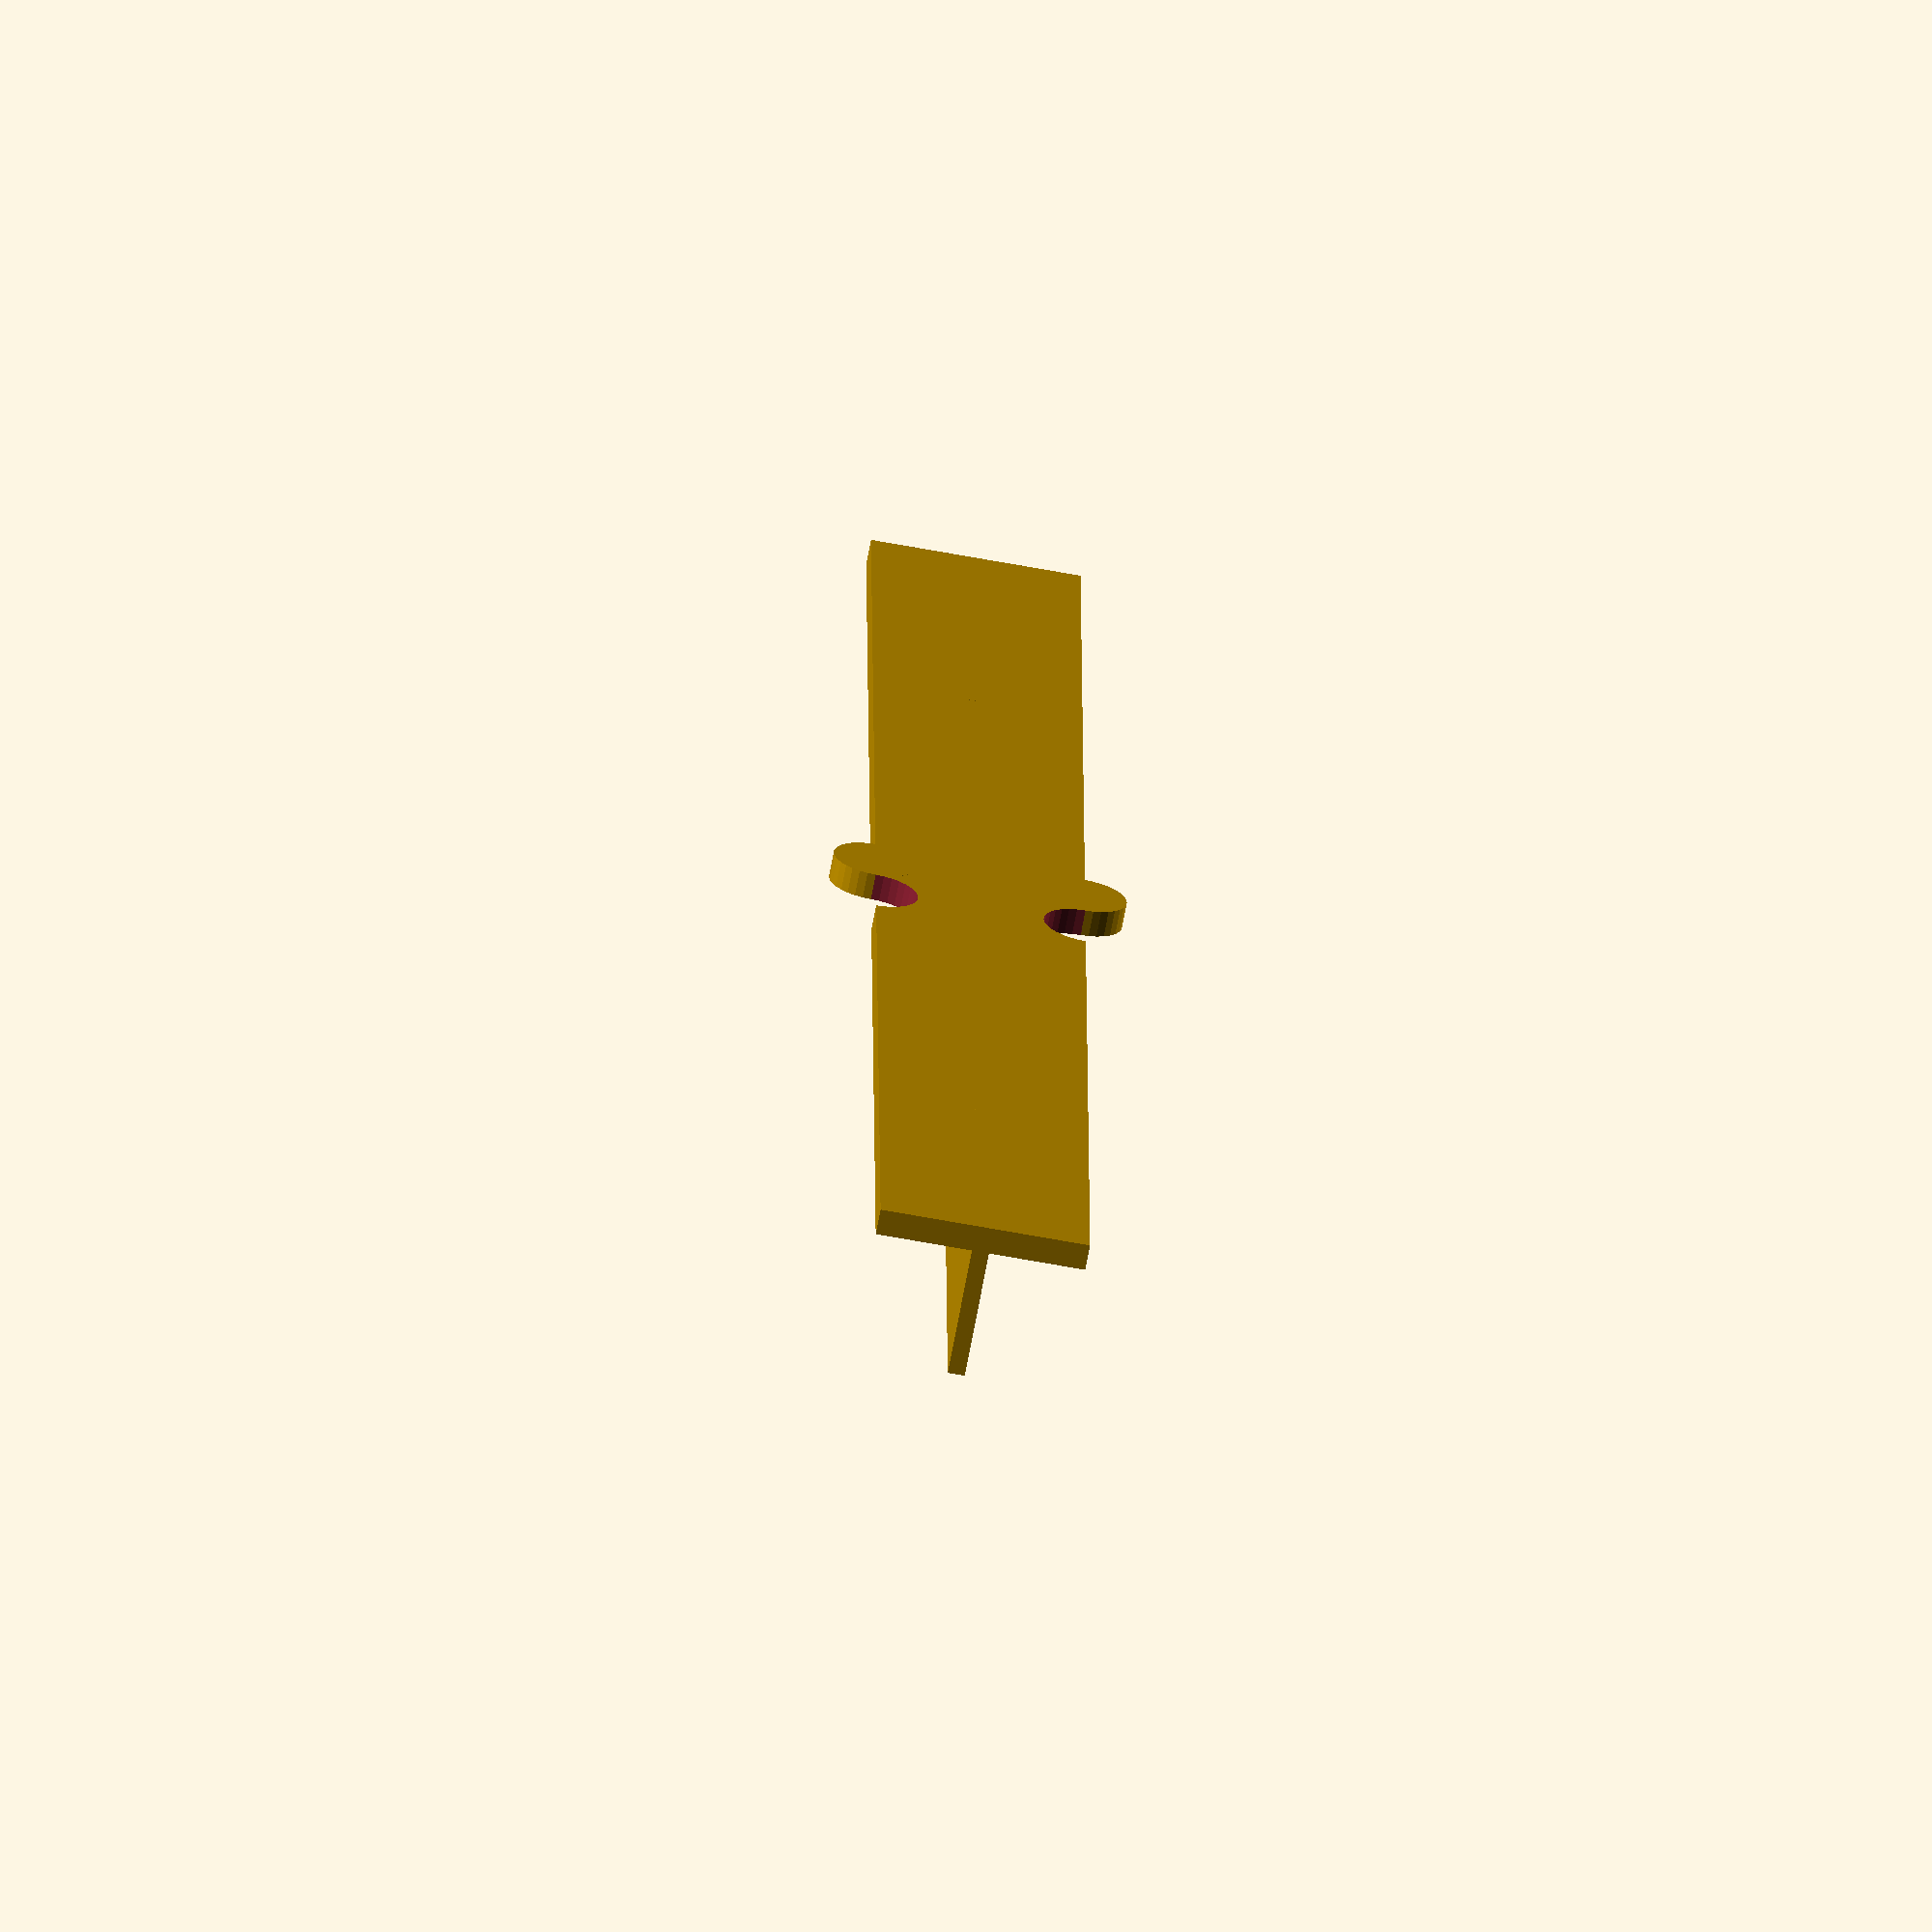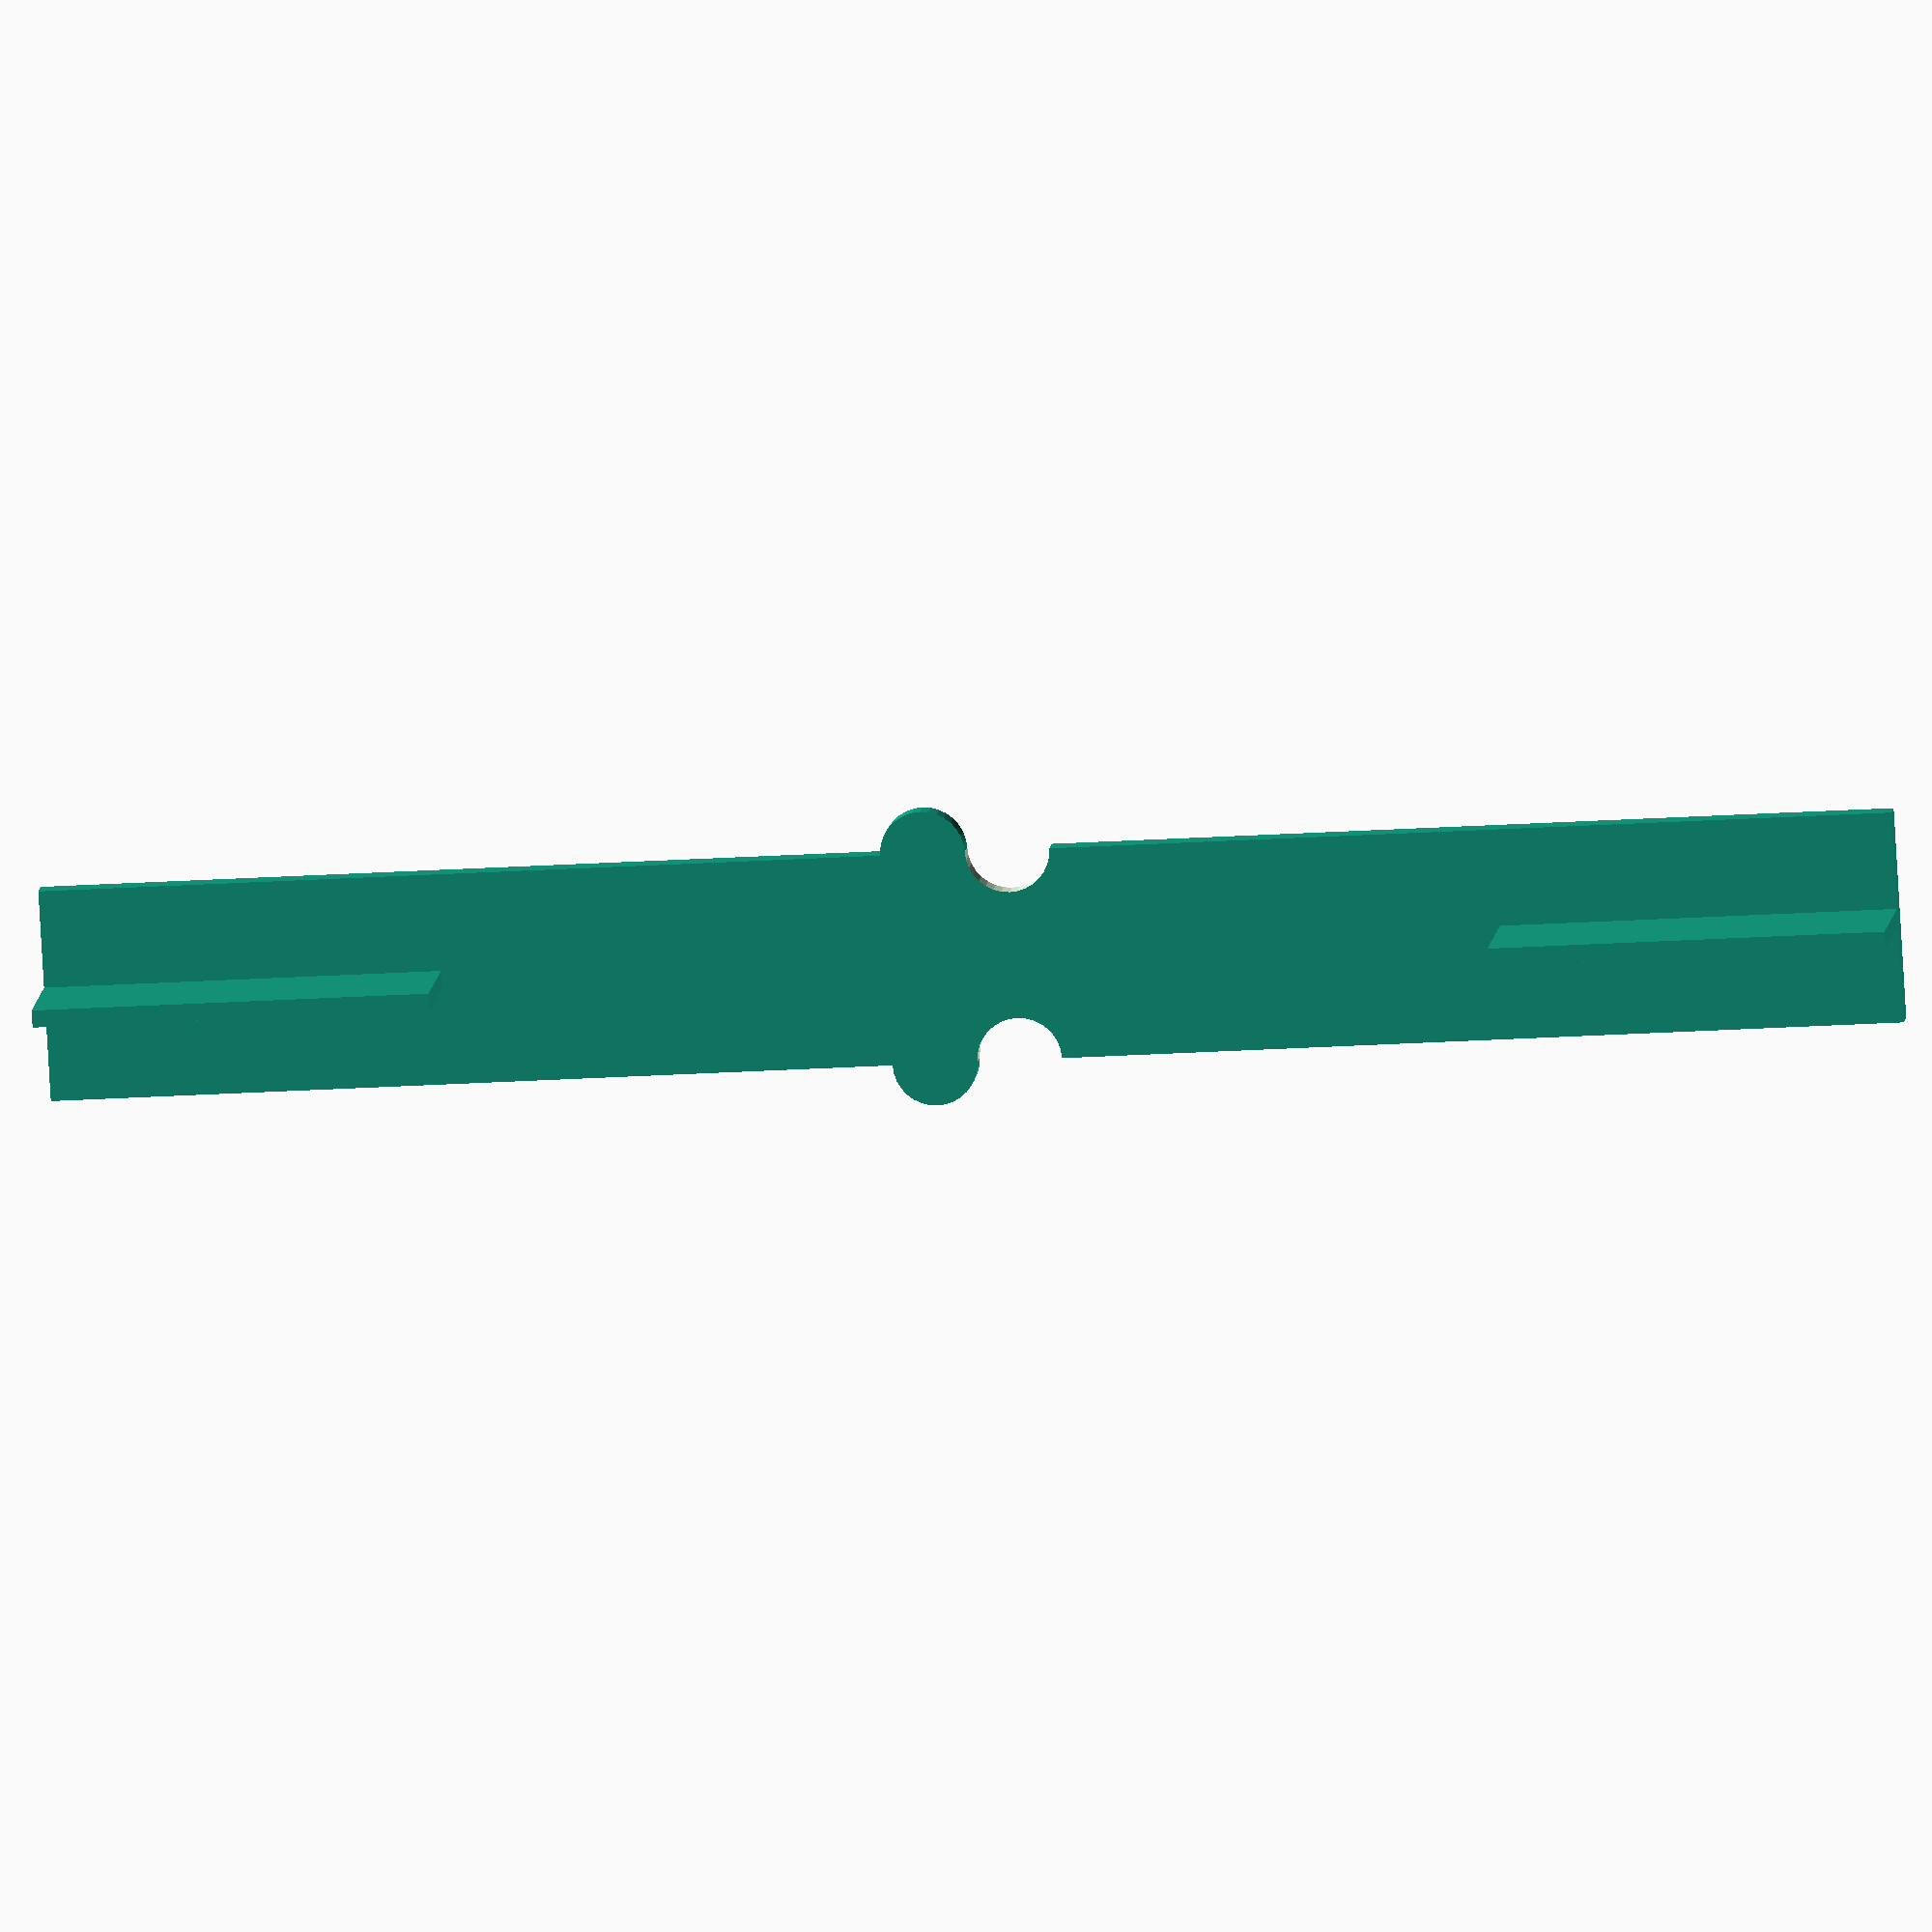
<openscad>
/*
Deterministic Retraction Calibration
Written by David Orgeman - 2015
Released under the Creative Commons Attribution-ShareAlike license
CC BY-SA

This creates a calibration object with a vertical fin that has a gap
of a specified size.  The object is designed so that most slicers will
cause retract to occur on one side of the gap, the printhead to then
travel directly to the other side of the gap, and reload to then occur.
This allows careful examination and tuning of the retraction parameters
to improve print quality.  Because the object is easy to print and does
not depend on other challenging capabilities, this allows tuning even
on a printer that is still a long ways from printing cleanly.  It is
adjustable if the default parameters do not work for some specific
printer.  The base of the object has on indent indicating the side of
the gap where retract took place, and a bump indicating the side where
reload happened.  Those markers can be flipped if the slicer in use
causes a different path from what I have generally seen.
*/



//PARAMETERS

//gap over which the retract will travel
WallGap=40;

//single extrusion width wall thickness
WallWidth=0.65;

//height of the calibration object
WallHeight=6;

//length of the wall on each side of the gap
WallLength=15;

//width of the calibration object
BaseWidth=8;

//print retract and reload normal(1) or inverted(-1)
Flipper=1;//[1,-1]



Retraction();



module Retraction() {
	difference() {
		union() {
			translate([0,-BaseWidth/2,0])
				cube([2*WallLength+WallGap,BaseWidth,1]);
			translate([0,-WallWidth/2,0])
				cube([WallLength,WallWidth,WallHeight]);
			translate([WallLength+WallGap,-WallWidth/2,0])	
				cube([WallLength,WallWidth,WallHeight]);
			translate([WallLength+WallGap/2-Flipper*0.4*BaseWidth/2,BaseWidth/2,0])
				cylinder(r=0.4*BaseWidth/2,h=1,$fn=32);
			translate([WallLength+WallGap/2-Flipper*0.4*BaseWidth/2,-BaseWidth/2,0])
				cylinder(r=0.4*BaseWidth/2,h=1,$fn=32);
		}
			translate([WallLength+WallGap/2+Flipper*0.4*BaseWidth/2,BaseWidth/2,-1])
				cylinder(r=0.4*BaseWidth/2,h=3,$fn=32);
			translate([WallLength+WallGap/2+Flipper*0.4*BaseWidth/2,-BaseWidth/2,-1])
				cylinder(r=0.4*BaseWidth/2,h=3,$fn=32);
	}
}
</openscad>
<views>
elev=249.0 azim=270.3 roll=10.5 proj=o view=wireframe
elev=170.1 azim=176.6 roll=174.6 proj=o view=wireframe
</views>
